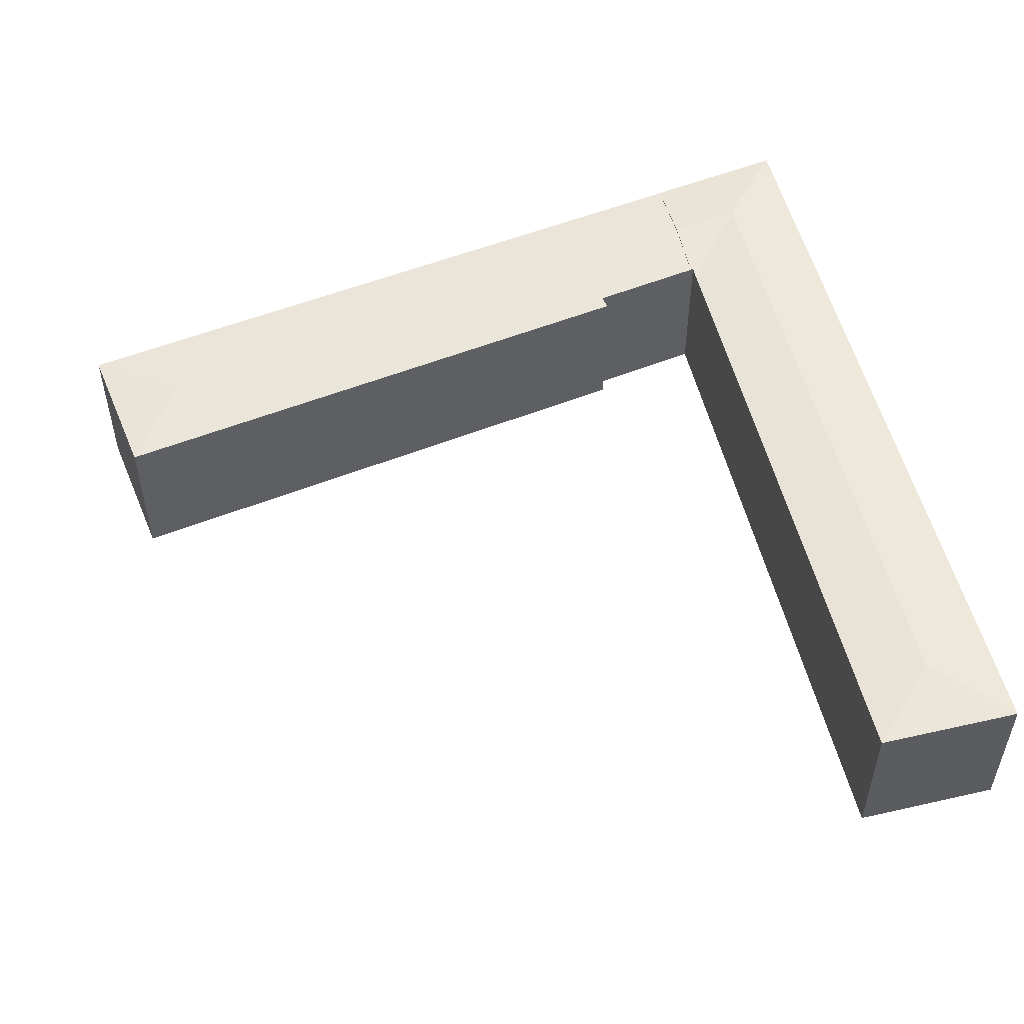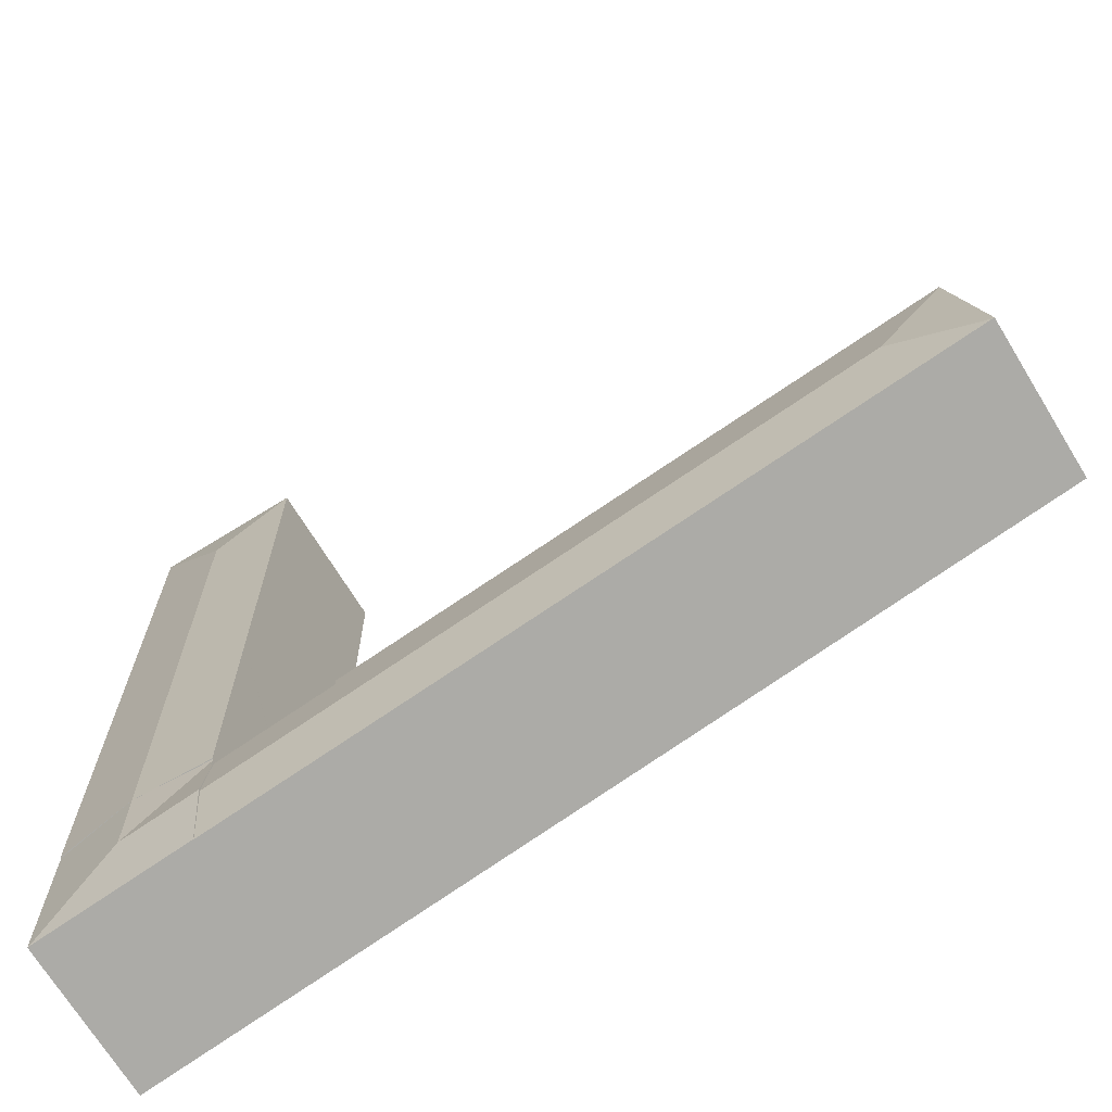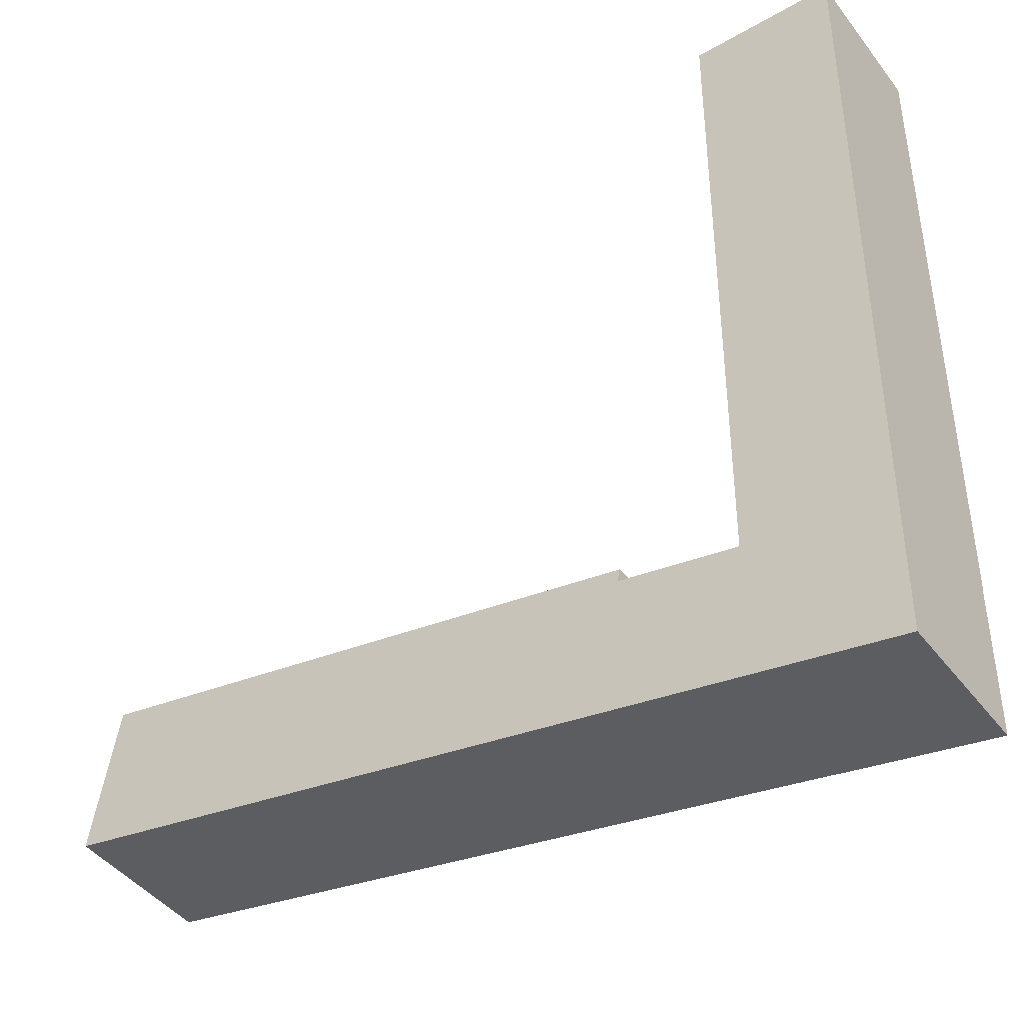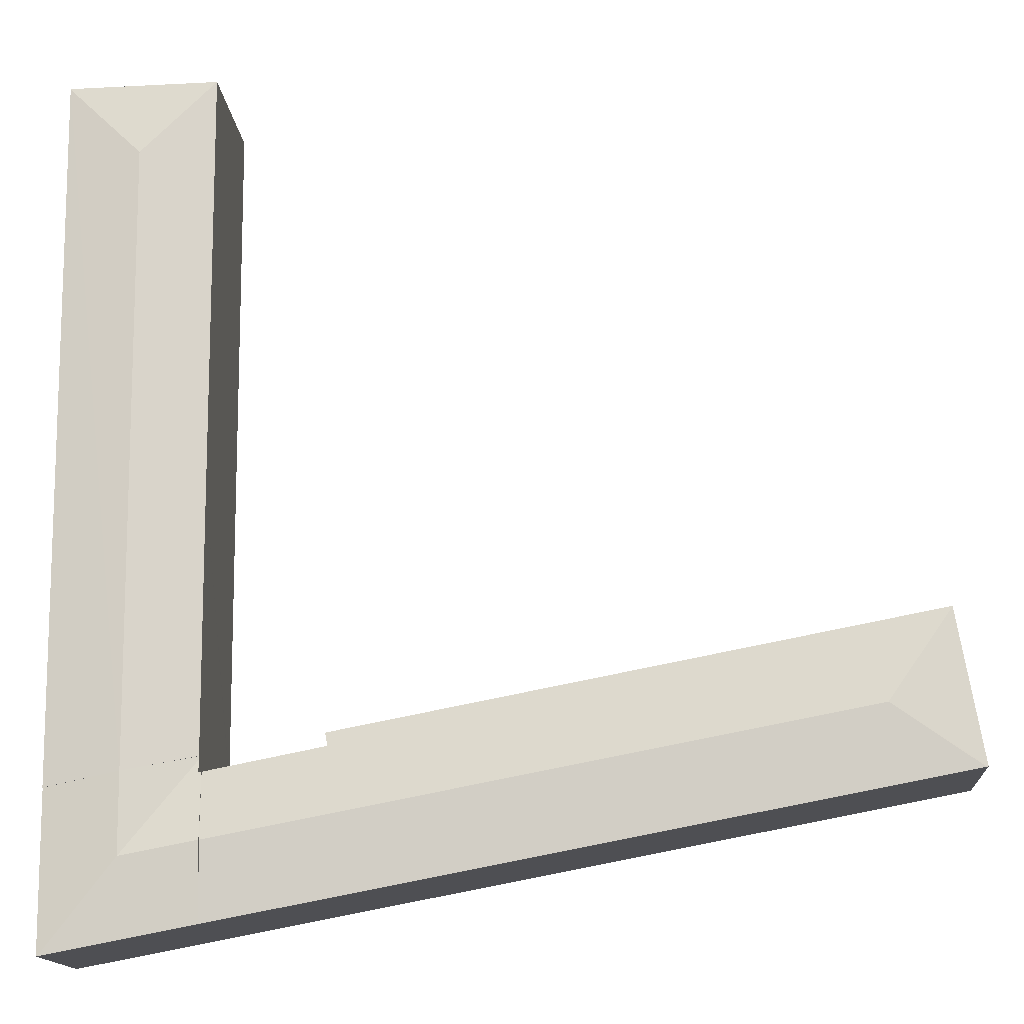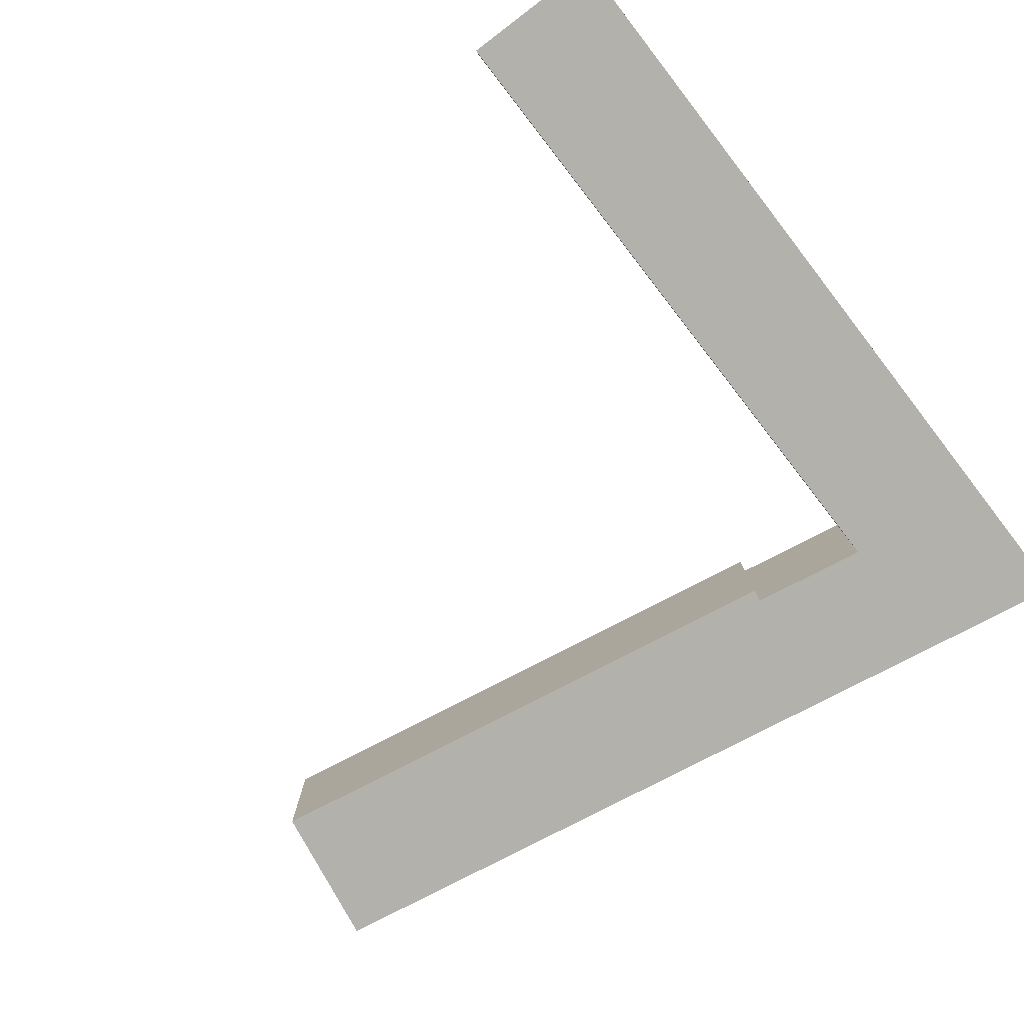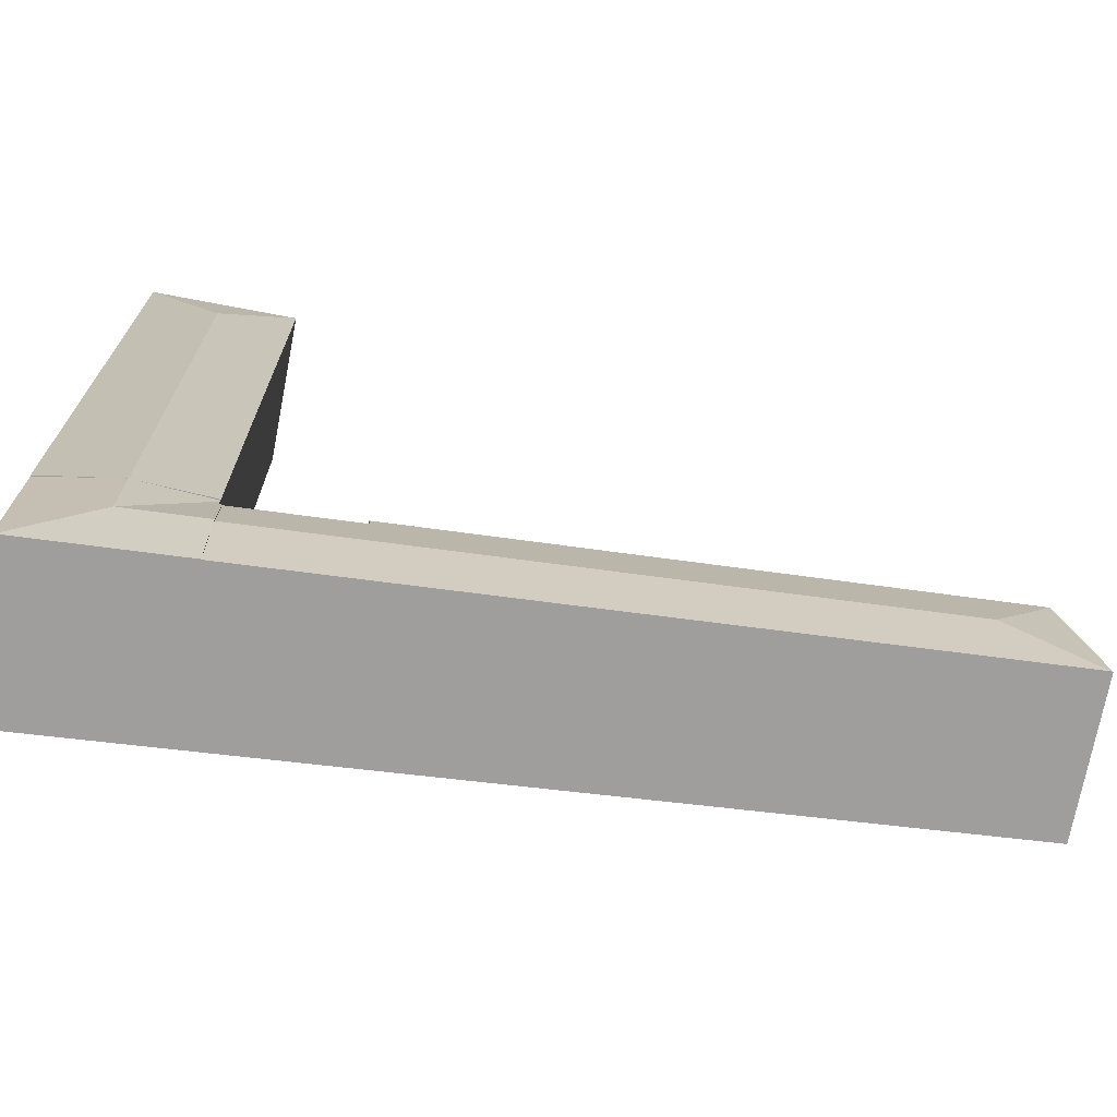
<metadata>
{"format":"obj","ext":"obj","renderer":"f3d","projection":"perspective","resolution":1024,"background":"white","views":[{"elev":52.0,"azim":-12.7,"up":"+Y"},{"elev":-70.2,"azim":-148.5,"up":"+Z"},{"elev":-44.3,"azim":34.7,"up":"+Z"},{"elev":-14.8,"azim":-175.8,"up":"+Z"},{"elev":-79.0,"azim":38.2,"up":"+Y"},{"elev":-72.8,"azim":169.1,"up":"+Z"}]}
</metadata>
<code>
v  49.18 12.32 3.118
v  7.146 12.92 4.812
v  2.079 12.31 12.11
v  48.98 12.42 2.095
v  58.41 12.92 -4.919
v  58.45 12.42 0.248
v  0.137 12.33 -0.026
v  58.36 12.33 -11.08
v  0 12.31 7.54e-16
v  0.218 12.31 1.271
v  0.861 12.31 5.016
v  2.075 12.31 12.08
v  0 0 0
v  2.075 -7.399e-16 12.08
v  2.079 -7.415e-16 12.11
v  0.218 -7.783e-17 1.271
v  0.861 -3.071e-16 5.016
v  49.18 -1.909e-16 3.118
v  58.45 -1.519e-17 0.248
v  48.98 -1.283e-16 2.095
v  58.36 6.783e-16 -11.08
v  58.41 3.012e-16 -4.919
v  0.137 1.592e-18 -0.026
v  70.36 12.36 -13.36
v  70.56 12.35 -0.813
v  70.45 12.35 -13.37
v  64.53 13.03 -6.08
v  64.58 13.03 0.32
v  58.36 12.36 -11.08
v  58.41 13.03 -4.919
v  58.45 12.46 0.248
v  58.7 12.46 0.2
v  58.7 12.36 1.182
v  58.71 12.36 1.436
v  65.01 13.03 50.27
v  59.01 12.42 53.57
v  59.03 12.42 56.44
v  58.85 12.43 24.45
v  58.83 12.43 22.11
v  58.71 12.43 1.436
v  71.04 12.42 56.21
v  71.04 12.42 56.16
v  70.56 12.42 -0.813
v  71.04 -3.442e-15 56.21
v  59.03 -3.456e-15 56.44
v  58.7 -1.225e-17 0.2
v  71.04 -3.439e-15 56.16
v  70.56 4.978e-17 -0.813
v  70.45 8.188e-16 -13.37
v  70.36 8.178e-16 -13.36
v  58.7 -7.238e-17 1.182
v  58.71 -8.793e-17 1.436
v  58.83 -1.354e-15 22.11
v  58.85 -1.497e-15 24.45
v  59.01 -3.28e-15 53.57
g defaultobject
f 1 2 3
f 2 1 4
f 2 4 5
f 5 4 6
f 7 5 8
f 5 7 2
f 9 2 7
f 2 9 10
f 2 10 11
f 2 11 12
f 2 12 3
f 13 10 9
f 10 13 11
f 11 13 12
f 12 13 3
f 3 13 14
f 3 14 15
f 14 13 16
f 14 16 17
f 3 18 1
f 18 3 15
f 4 19 6
f 19 4 20
f 1 20 4
f 20 1 18
f 19 5 6
f 5 19 8
f 8 19 21
f 21 19 22
f 21 7 8
f 7 21 23
f 7 23 9
f 9 23 13
f 23 16 13
f 16 23 21
f 16 21 17
f 17 21 14
f 14 21 15
f 15 21 20
f 20 21 22
f 20 22 19
f 18 15 20
f 24 25 26
f 25 24 27
f 25 27 28
f 29 27 24
f 27 29 30
f 31 27 30
f 27 31 32
f 27 32 33
f 28 33 34
f 33 28 27
f 35 36 37
f 36 35 38
f 38 35 28
f 38 28 39
f 39 28 40
f 41 35 37
f 35 41 42
f 28 42 43
f 42 28 35
f 25 28 43
f 34 40 28
f 37 44 41
f 44 37 45
f 19 32 31
f 32 19 46
f 44 42 41
f 42 44 25
f 25 44 47
f 25 47 48
f 25 48 26
f 26 48 49
f 26 29 24
f 29 26 49
f 29 49 21
f 21 49 50
f 21 30 29
f 30 21 31
f 31 21 19
f 19 21 22
f 46 33 32
f 33 46 34
f 34 46 39
f 39 46 51
f 39 51 52
f 39 52 53
f 39 53 38
f 38 53 36
f 36 53 54
f 36 54 55
f 36 55 37
f 37 55 45
f 48 50 49
f 50 48 21
f 21 48 22
f 22 48 47
f 22 47 46
f 46 47 51
f 51 47 52
f 52 47 53
f 53 47 54
f 54 47 55
f 55 47 44
f 55 44 45
f 19 22 46

</code>
